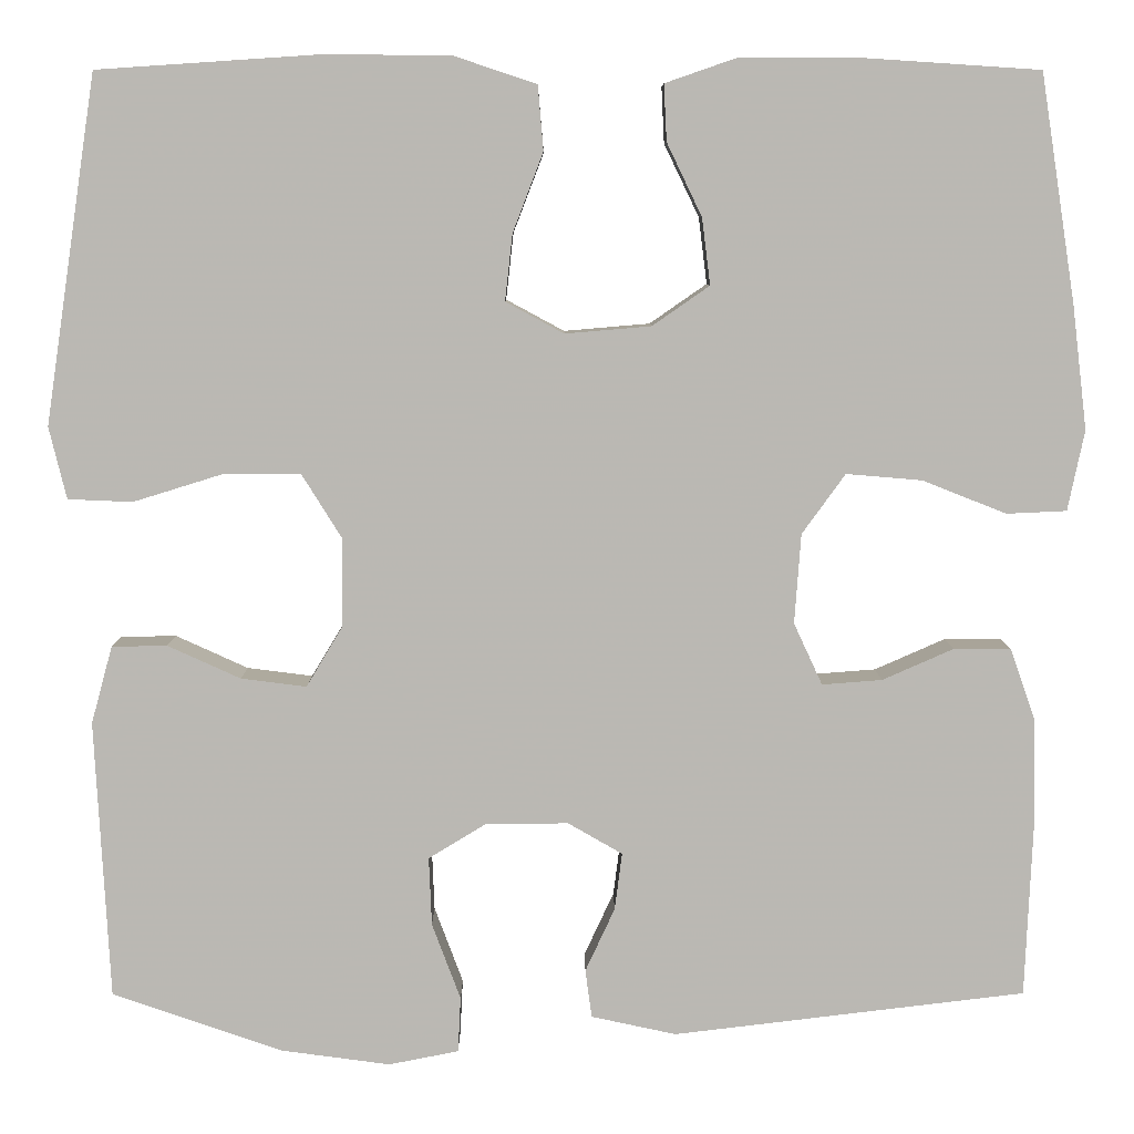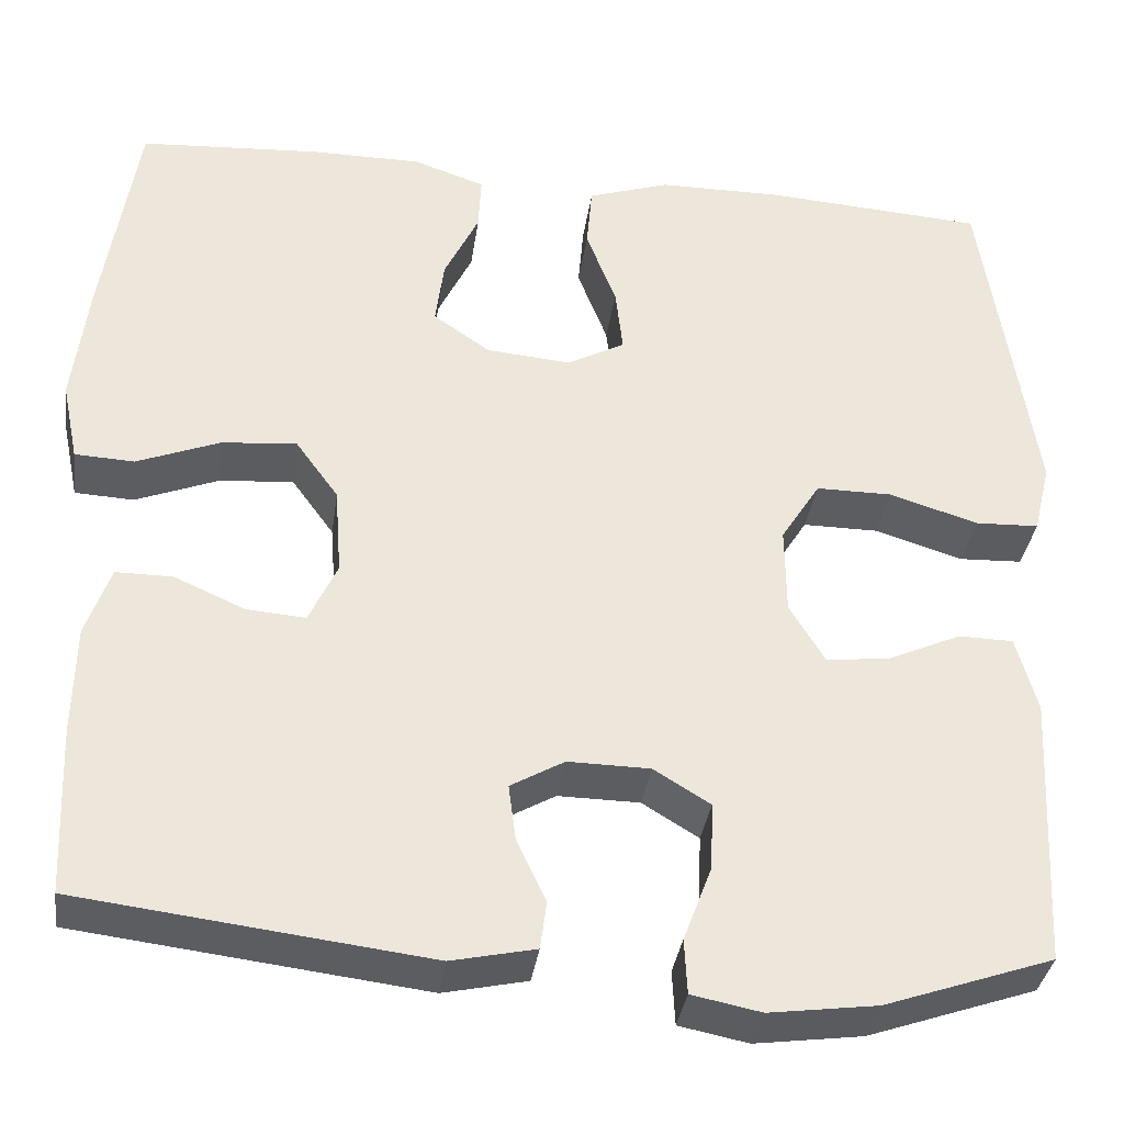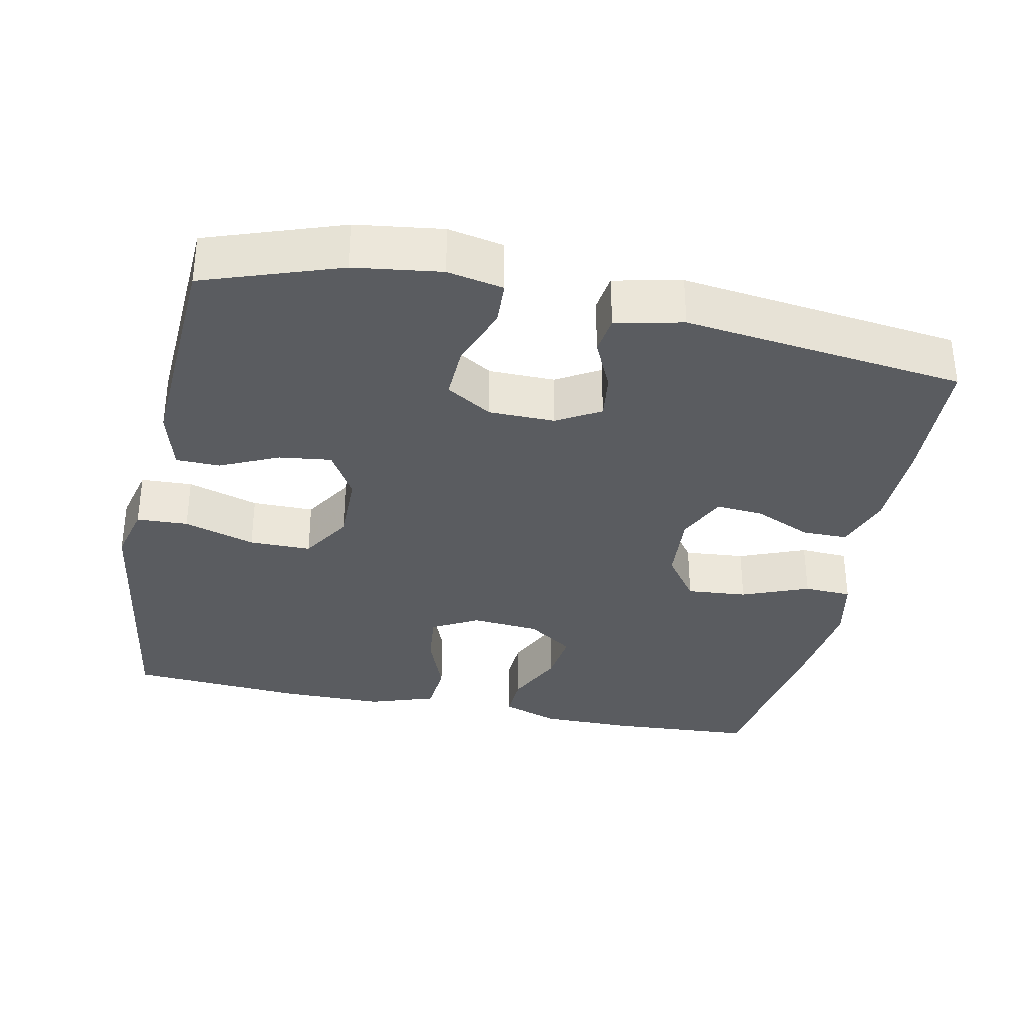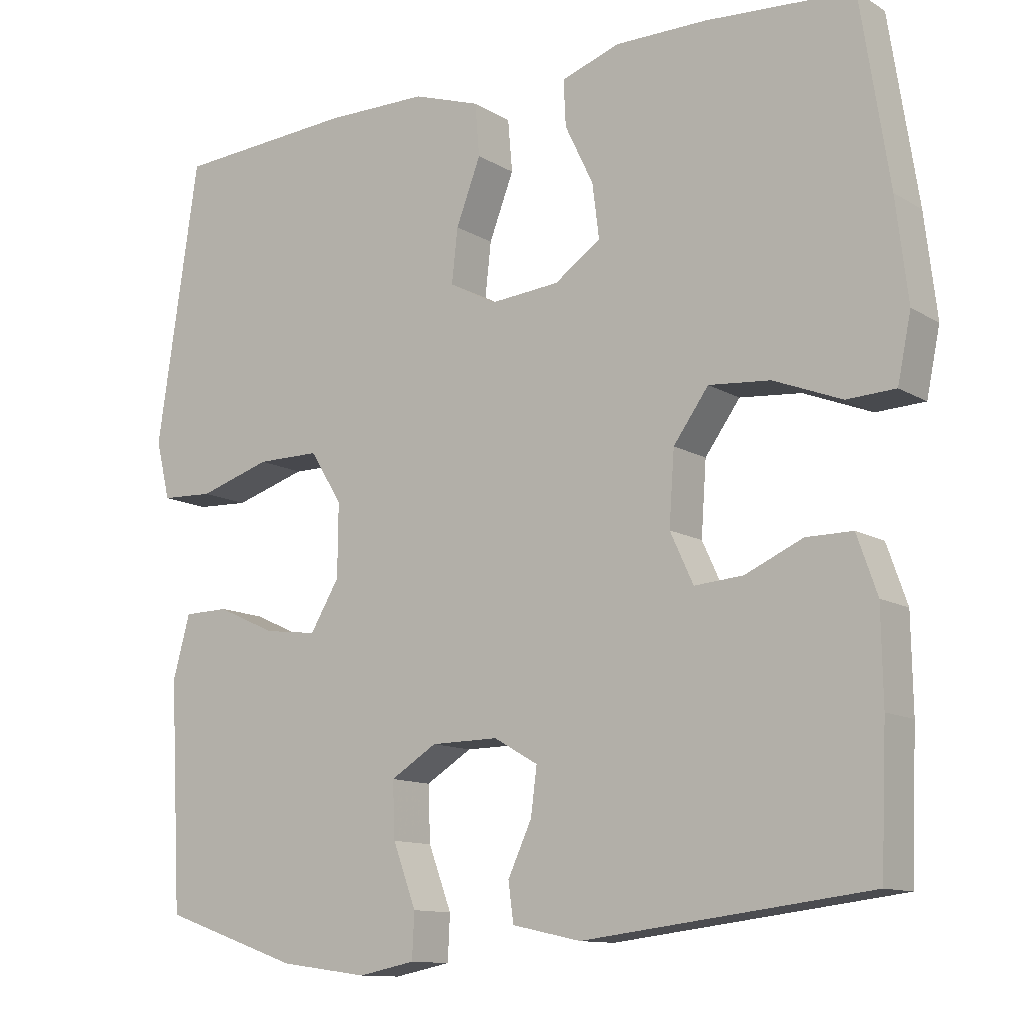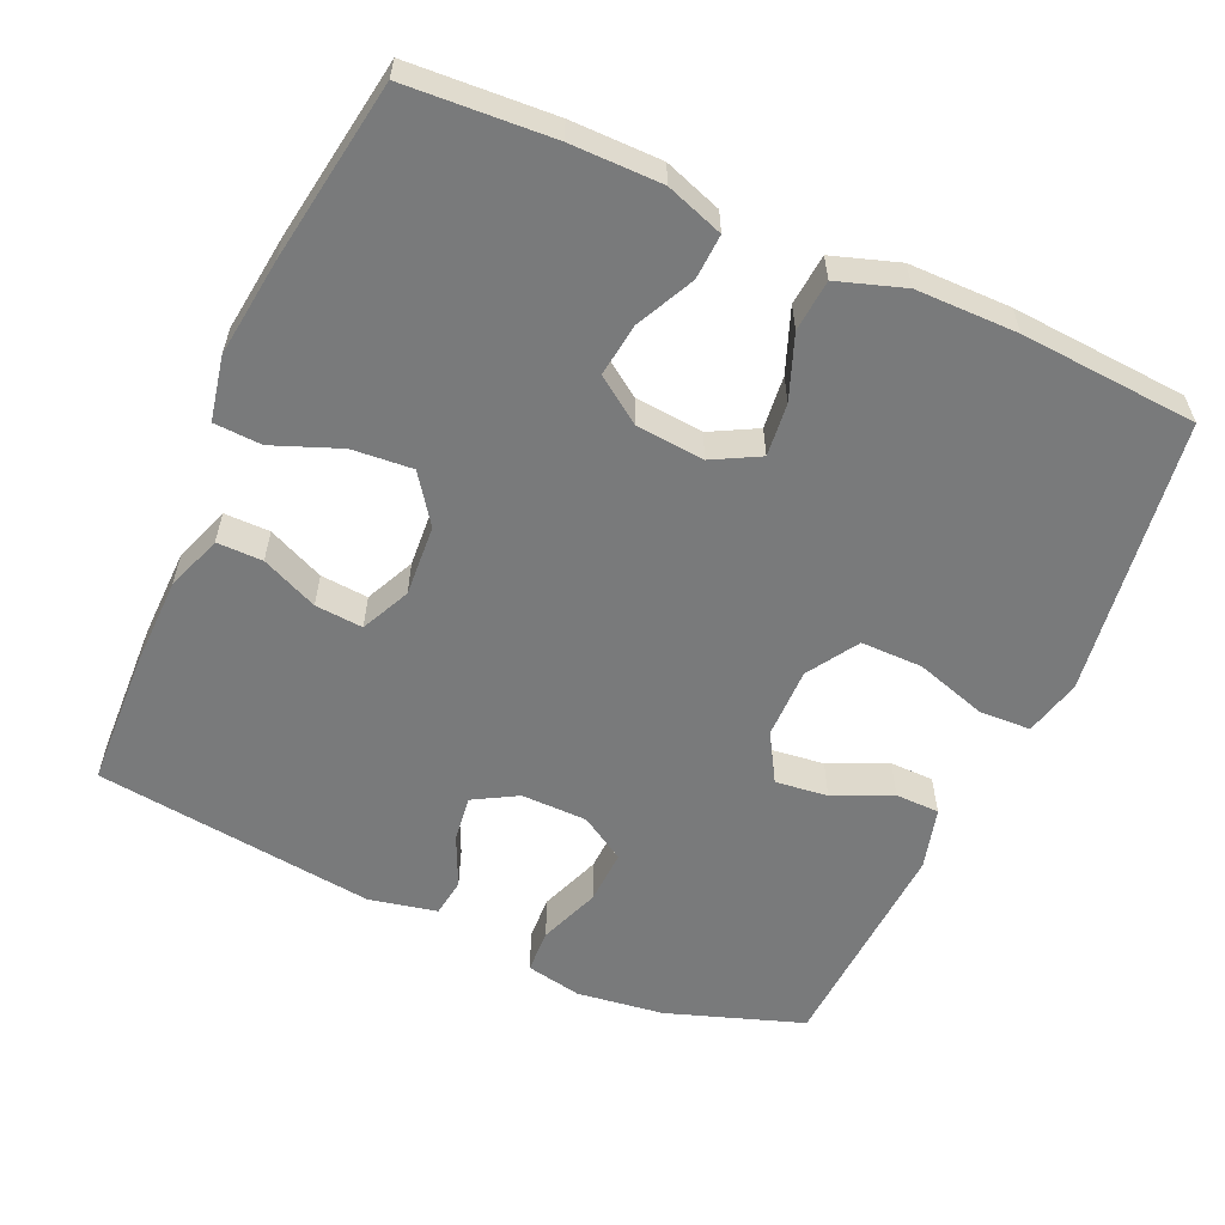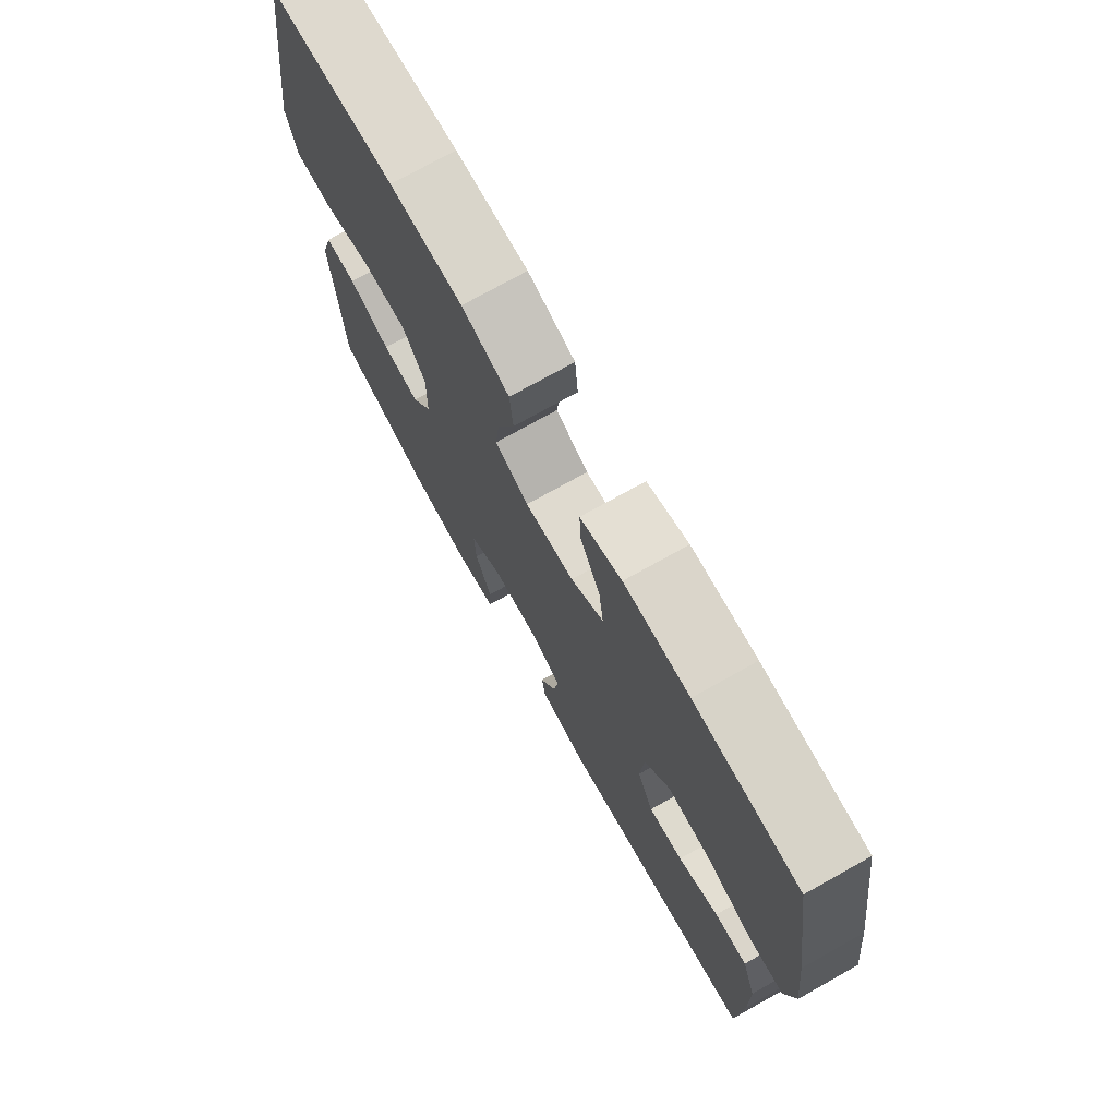
<metadata>
{"format":"obj","ext":"obj","renderer":"f3d","projection":"perspective","resolution":1024,"background":"white","views":[{"elev":7.3,"azim":179.8,"up":"+Z"},{"elev":-35.4,"azim":-8.0,"up":"+Z"},{"elev":-34.1,"azim":168.3,"up":"+Y"},{"elev":-11.8,"azim":-144.4,"up":"+Z"},{"elev":-58.0,"azim":-24.3,"up":"+Y"},{"elev":74.3,"azim":-119.2,"up":"+Z"}]}
</metadata>
<code>
v -0.5 0.07 0.5
v -0.302 0.07 0.513
v -0.179 0.07 0.513
v -0.101 0.07 0.486
v -0.104 0.07 0.425
v -0.142 0.07 0.346
v -0.151 0.07 0.274
v -0.089 0.07 0.231
v 0.004 0.07 0.223
v 0.067 0.07 0.257
v 0.059 0.07 0.329
v 0.026 0.07 0.415
v 0.032 0.07 0.485
v 0.122 0.07 0.515
v 0.26 0.07 0.516
v 0.5 0.07 0.5
v 0.538 0.07 0.245
v 0.556 0.07 0.124
v 0.537 0.07 0.046
v 0.467 0.07 0.043
v 0.37 0.07 0.073
v 0.286 0.07 0.073
v 0.243 0.07 0.004
v 0.244 0.07 -0.093
v 0.283 0.07 -0.158
v 0.354 0.07 -0.149
v 0.433 0.07 -0.113
v 0.493 0.07 -0.114
v 0.516 0.07 -0.198
v 0.5 0.07 -0.5
v 0.315 0.07 -0.564
v 0.197 0.07 -0.58
v 0.121 0.07 -0.565
v 0.118 0.07 -0.505
v 0.149 0.07 -0.422
v 0.152 0.07 -0.348
v 0.09 0.07 -0.31
v 0 0.07 -0.309
v -0.059 0.07 -0.343
v -0.051 0.07 -0.405
v -0.019 0.07 -0.474
v -0.026 0.07 -0.526
v -0.118 0.07 -0.546
v -0.5 0.07 -0.5
v -0.508 0.07 -0.316
v -0.506 0.07 -0.194
v -0.479 0.07 -0.117
v -0.417 0.07 -0.117
v -0.34 0.07 -0.151
v -0.275 0.07 -0.156
v -0.244 0.07 -0.089
v -0.251 0.07 0.008
v -0.298 0.07 0.073
v -0.38 0.07 0.066
v -0.471 0.07 0.03
v -0.536 0.07 0.033
v -0.554 0.07 0.12
v -0.538 0.07 0.254
v -0.5 0 0.5
v -0.302 0 0.513
v -0.179 0 0.513
v -0.101 0 0.486
v -0.104 0 0.425
v -0.142 0 0.346
v -0.151 0 0.274
v -0.089 0 0.231
v 0.004 0 0.223
v 0.067 0 0.257
v 0.059 0 0.329
v 0.026 0 0.415
v 0.032 0 0.485
v 0.122 0 0.515
v 0.26 0 0.516
v 0.5 0 0.5
v 0.538 0 0.245
v 0.556 0 0.124
v 0.537 0 0.046
v 0.467 0 0.043
v 0.37 0 0.073
v 0.286 0 0.073
v 0.243 0 0.004
v 0.244 0 -0.093
v 0.283 0 -0.158
v 0.354 0 -0.149
v 0.433 0 -0.113
v 0.493 0 -0.114
v 0.516 0 -0.198
v 0.5 0 -0.5
v 0.315 0 -0.564
v 0.197 0 -0.58
v 0.121 0 -0.565
v 0.118 0 -0.505
v 0.149 0 -0.422
v 0.152 0 -0.348
v 0.09 0 -0.31
v 0 0 -0.309
v -0.059 0 -0.343
v -0.051 0 -0.405
v -0.019 0 -0.474
v -0.026 0 -0.526
v -0.118 0 -0.546
v -0.5 0 -0.5
v -0.508 0 -0.316
v -0.506 0 -0.194
v -0.479 0 -0.117
v -0.417 0 -0.117
v -0.34 0 -0.151
v -0.275 0 -0.156
v -0.244 0 -0.089
v -0.251 0 0.008
v -0.298 0 0.073
v -0.38 0 0.066
v -0.471 0 0.03
v -0.536 0 0.033
v -0.554 0 0.12
v -0.538 0 0.254
f 54 55 56 57
f 53 54 57 58
f 46 47 48 49
f 46 49 50
f 45 46 50
f 44 45 50
f 43 44 50
f 40 41 42 43
f 39 40 43 50
f 38 39 50 51
f 32 33 34 35
f 32 35 36
f 31 32 36
f 30 31 36
f 29 30 36 37
f 26 27 28 29
f 25 26 29 37
f 18 19 20 21
f 18 21 22
f 17 18 22
f 16 17 22
f 15 16 22 23
f 11 12 13 14
f 10 11 14 15
f 3 4 5 6
f 3 6 7
f 2 3 7
f 53 58 1 2
f 52 53 2 7
f 51 52 7 8
f 38 51 8 9
f 24 25 37 38
f 23 24 38 9
f 10 15 23
f 9 10 23
f 115 114 113 112
f 116 115 112 111
f 107 106 105 104
f 108 107 104
f 108 104 103
f 108 103 102
f 108 102 101
f 101 100 99 98
f 108 101 98 97
f 109 108 97 96
f 93 92 91 90
f 94 93 90
f 94 90 89
f 94 89 88
f 95 94 88 87
f 87 86 85 84
f 95 87 84 83
f 79 78 77 76
f 80 79 76
f 80 76 75
f 80 75 74
f 81 80 74 73
f 72 71 70 69
f 73 72 69 68
f 64 63 62 61
f 65 64 61
f 65 61 60
f 60 59 116 111
f 65 60 111 110
f 66 65 110 109
f 67 66 109 96
f 96 95 83 82
f 67 96 82 81
f 81 73 68
f 81 68 67
f 1 59 60 2
f 2 60 61 3
f 3 61 62 4
f 4 62 63 5
f 5 63 64 6
f 6 64 65 7
f 7 65 66 8
f 8 66 67 9
f 9 67 68 10
f 10 68 69 11
f 11 69 70 12
f 12 70 71 13
f 13 71 72 14
f 14 72 73 15
f 15 73 74 16
f 16 74 75 17
f 17 75 76 18
f 18 76 77 19
f 19 77 78 20
f 20 78 79 21
f 21 79 80 22
f 22 80 81 23
f 23 81 82 24
f 24 82 83 25
f 25 83 84 26
f 26 84 85 27
f 27 85 86 28
f 28 86 87 29
f 29 87 88 30
f 30 88 89 31
f 31 89 90 32
f 32 90 91 33
f 33 91 92 34
f 34 92 93 35
f 35 93 94 36
f 36 94 95 37
f 37 95 96 38
f 38 96 97 39
f 39 97 98 40
f 40 98 99 41
f 41 99 100 42
f 42 100 101 43
f 43 101 102 44
f 44 102 103 45
f 45 103 104 46
f 46 104 105 47
f 47 105 106 48
f 48 106 107 49
f 49 107 108 50
f 50 108 109 51
f 51 109 110 52
f 52 110 111 53
f 53 111 112 54
f 54 112 113 55
f 55 113 114 56
f 56 114 115 57
f 57 115 116 58
f 58 116 59 1

</code>
